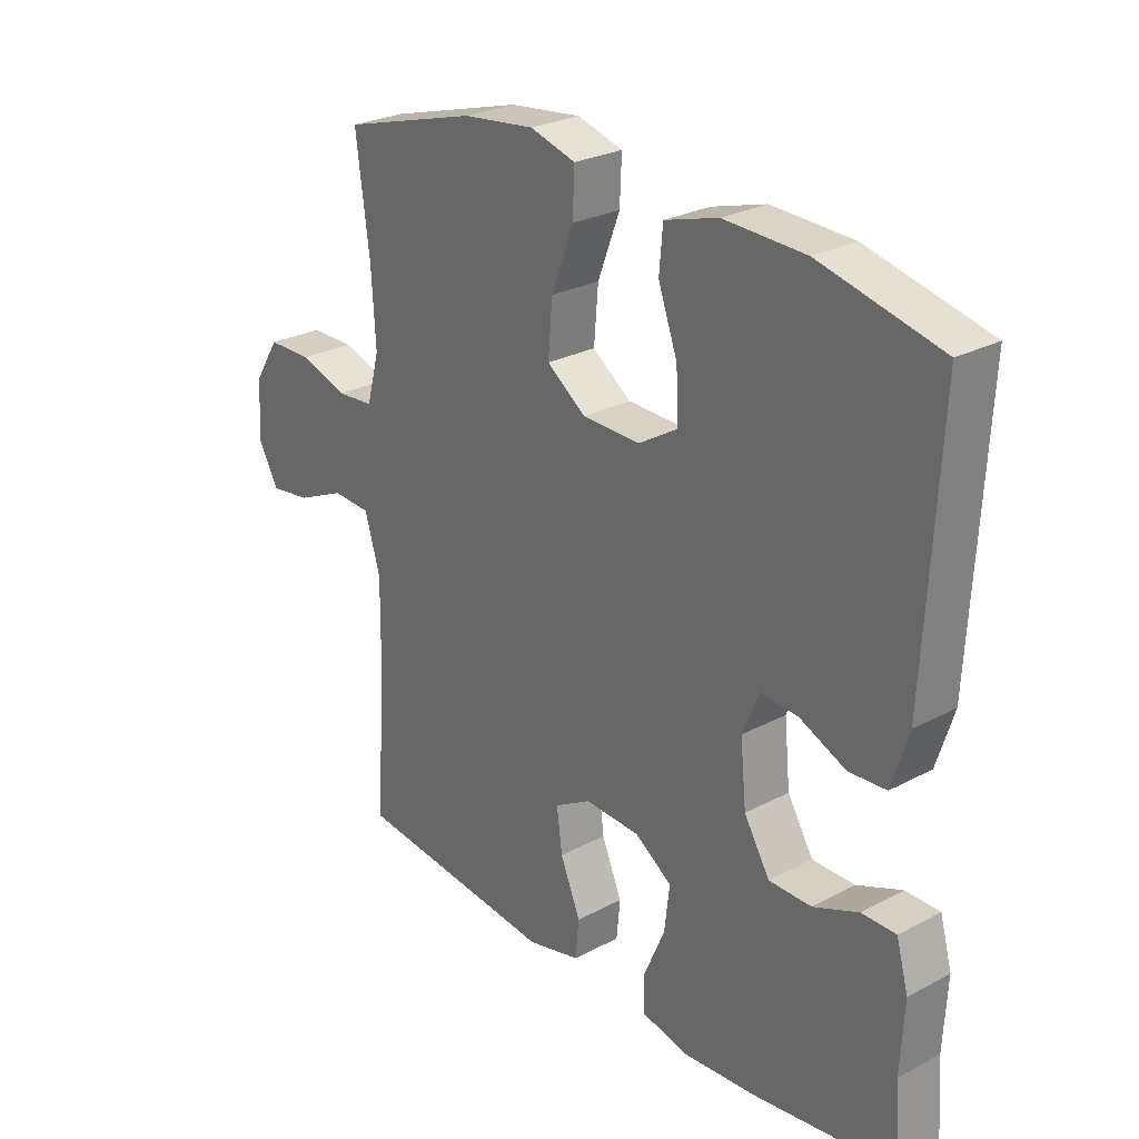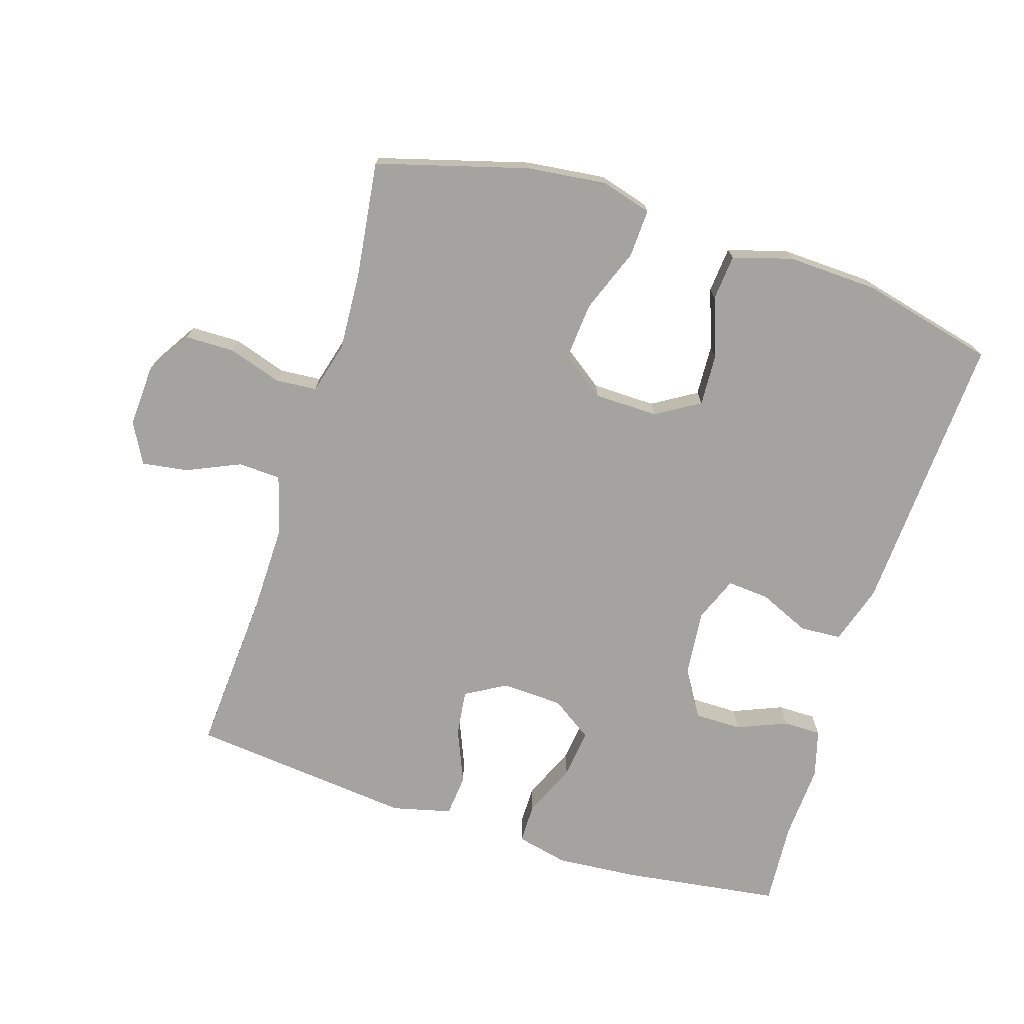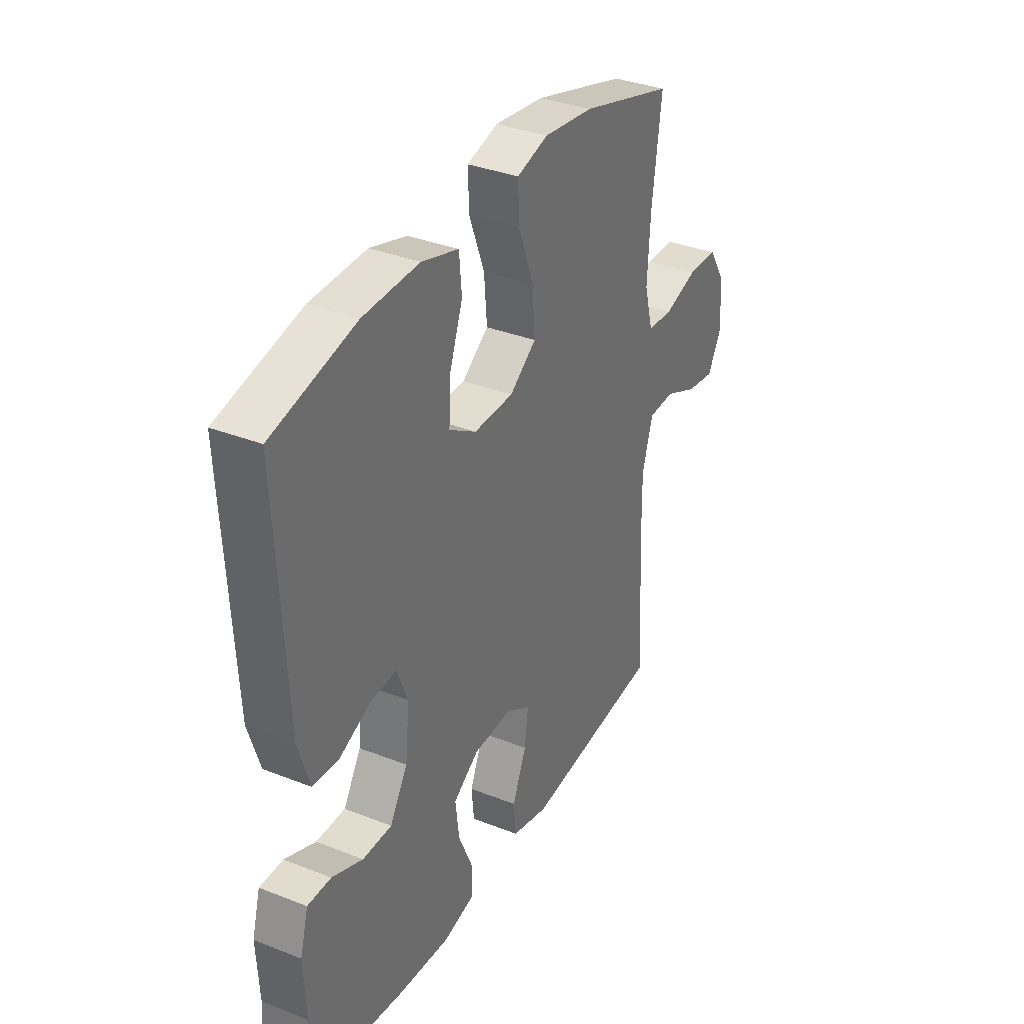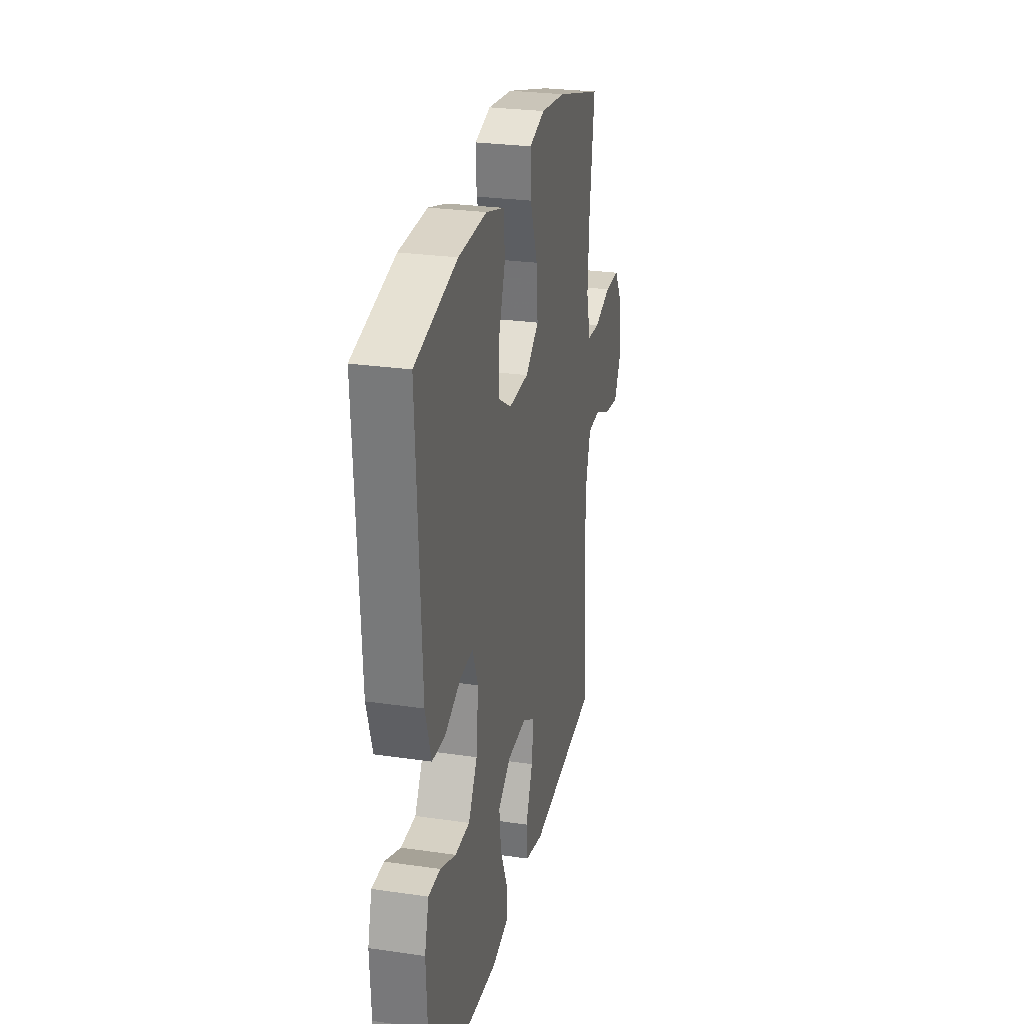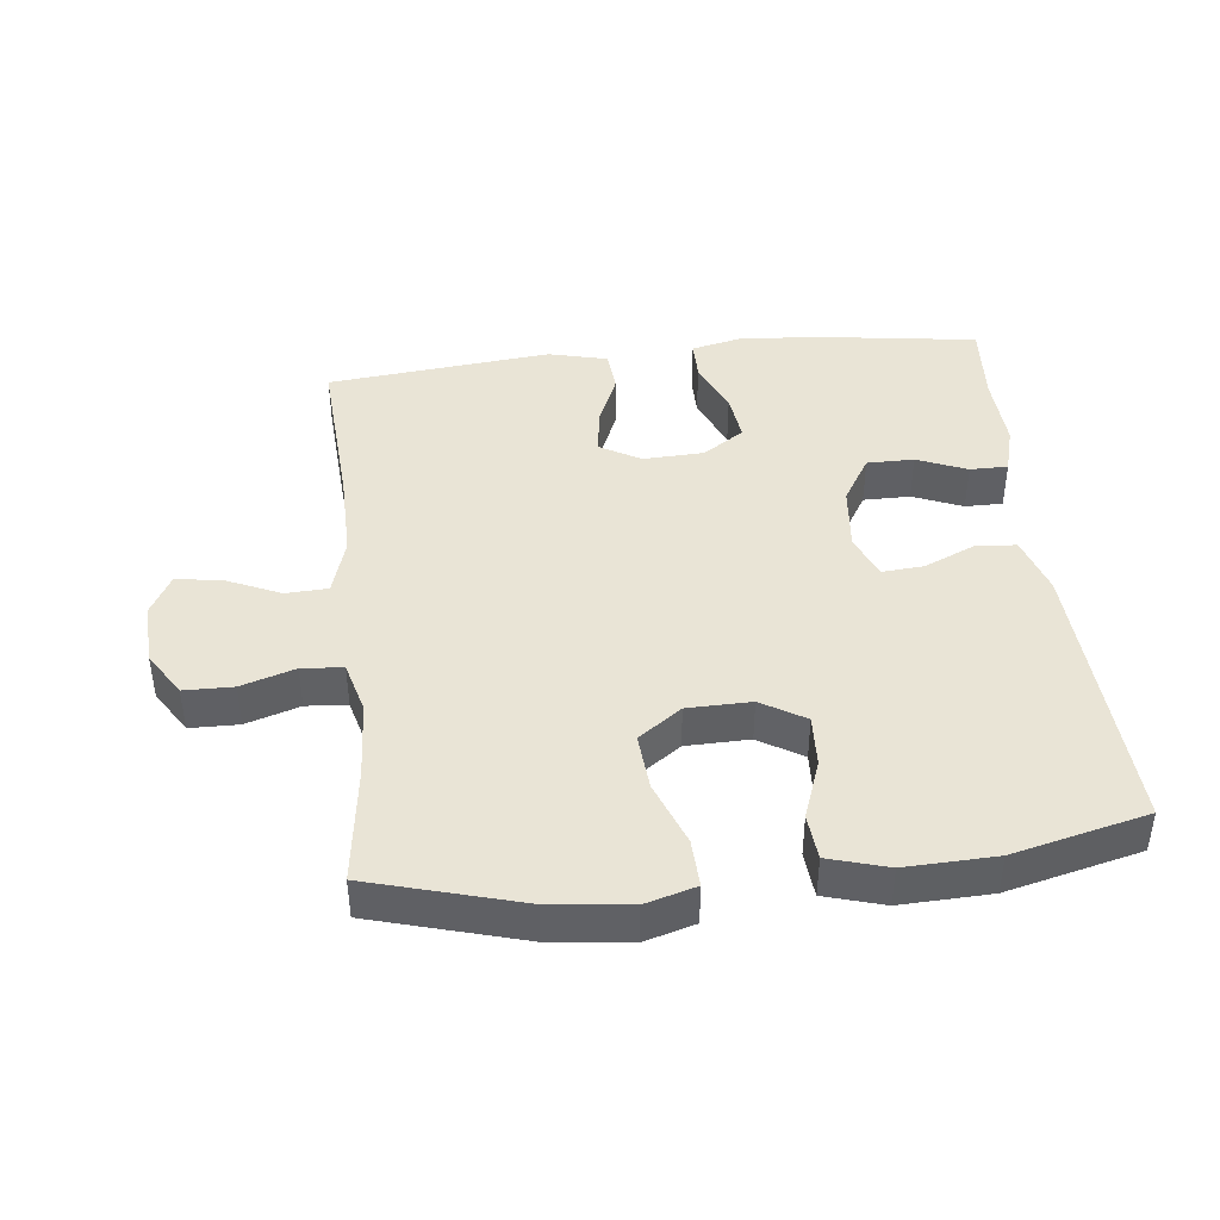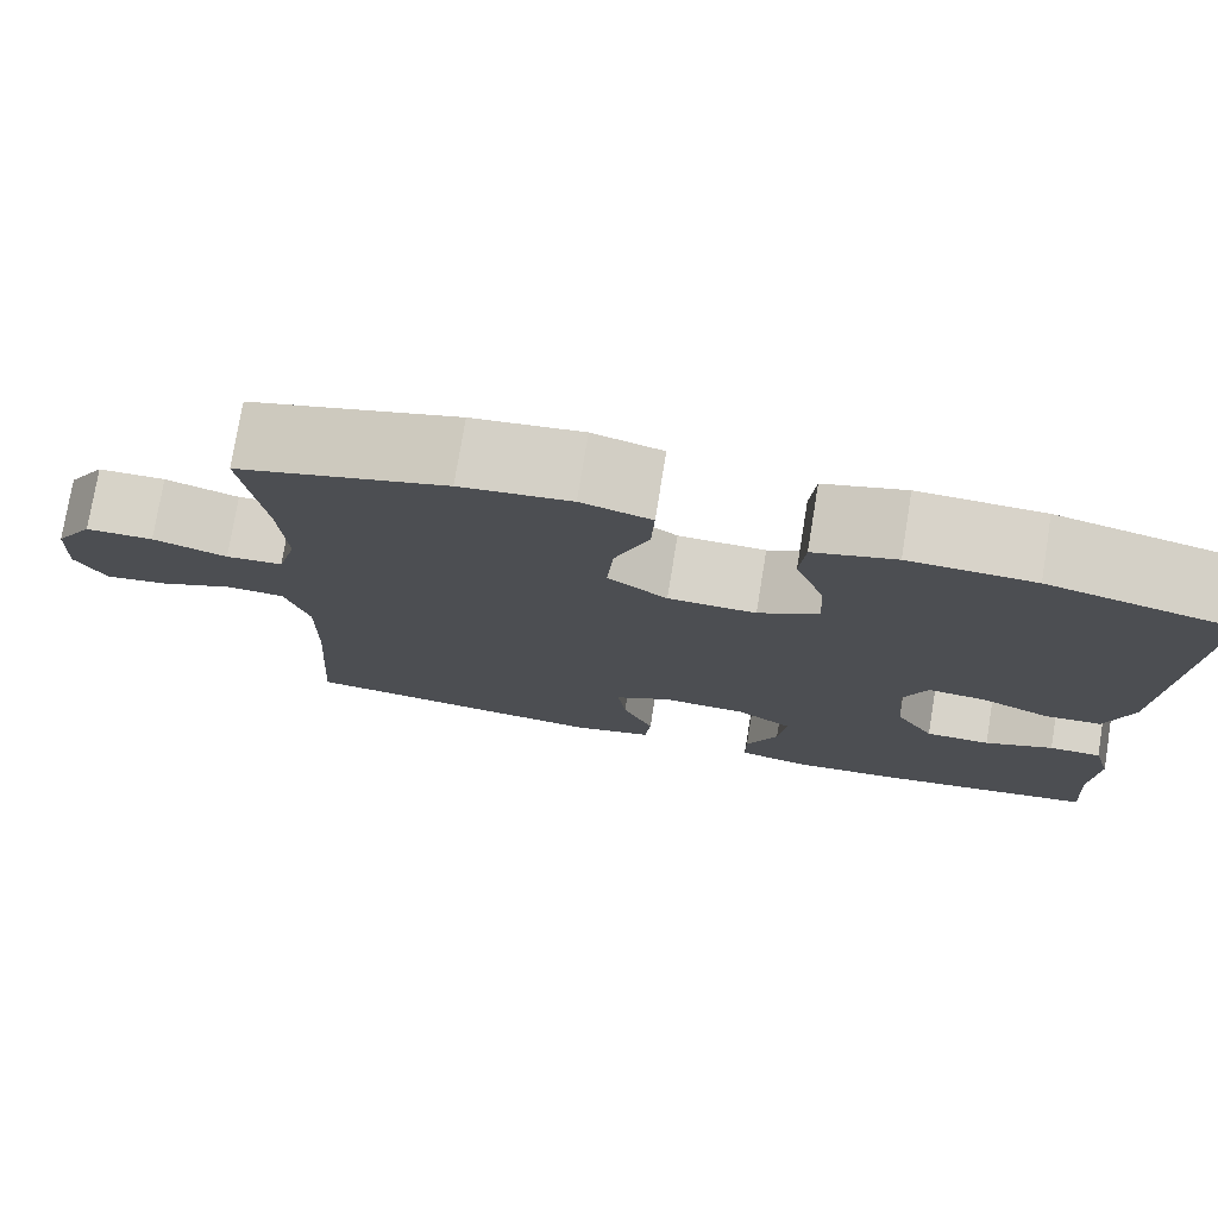
<metadata>
{"format":"obj","ext":"obj","renderer":"f3d","projection":"perspective","resolution":1024,"background":"white","views":[{"elev":26.5,"azim":50.2,"up":"+Z"},{"elev":-72.9,"azim":-17.5,"up":"+Y"},{"elev":34.7,"azim":117.8,"up":"+Z"},{"elev":27.0,"azim":102.7,"up":"+Z"},{"elev":42.4,"azim":-6.3,"up":"+Y"},{"elev":76.4,"azim":9.3,"up":"+Z"}]}
</metadata>
<code>
v -0.5 0.07 0.5
v -0.273 0.07 0.564
v -0.153 0.07 0.578
v -0.077 0.07 0.556
v -0.08 0.07 0.484
v -0.117 0.07 0.387
v -0.124 0.07 0.301
v -0.059 0.07 0.254
v 0.037 0.07 0.252
v 0.103 0.07 0.292
v 0.099 0.07 0.37
v 0.067 0.07 0.459
v 0.073 0.07 0.528
v 0.162 0.07 0.554
v 0.298 0.07 0.549
v 0.5 0.07 0.5
v 0.478 0.07 0.073
v 0.45 0.07 -0.016
v 0.388 0.07 -0.02
v 0.311 0.07 0.014
v 0.248 0.07 0.019
v 0.221 0.07 -0.048
v 0.231 0.07 -0.148
v 0.274 0.07 -0.219
v 0.345 0.07 -0.219
v 0.42 0.07 -0.188
v 0.477 0.07 -0.188
v 0.497 0.07 -0.26
v 0.491 0.07 -0.374
v 0.5 0.07 -0.5
v 0.263 0.07 -0.533
v 0.139 0.07 -0.543
v 0.061 0.07 -0.525
v 0.061 0.07 -0.465
v 0.096 0.07 -0.384
v 0.105 0.07 -0.31
v 0.043 0.07 -0.268
v -0.049 0.07 -0.264
v -0.11 0.07 -0.299
v -0.101 0.07 -0.369
v -0.067 0.07 -0.45
v -0.073 0.07 -0.513
v -0.162 0.07 -0.535
v -0.5 0.07 -0.5
v -0.484 0.07 -0.252
v -0.482 0.07 -0.117
v -0.508 0.07 -0.03
v -0.572 0.07 -0.027
v -0.653 0.07 -0.063
v -0.722 0.07 -0.073
v -0.755 0.07 -0.012
v -0.75 0.07 0.082
v -0.708 0.07 0.149
v -0.634 0.07 0.15
v -0.553 0.07 0.124
v -0.491 0.07 0.129
v -0.47 0.07 0.207
v -0.477 0.07 0.325
v -0.5 0 0.5
v -0.273 0 0.564
v -0.153 0 0.578
v -0.077 0 0.556
v -0.08 0 0.484
v -0.117 0 0.387
v -0.124 0 0.301
v -0.059 0 0.254
v 0.037 0 0.252
v 0.103 0 0.292
v 0.099 0 0.37
v 0.067 0 0.459
v 0.073 0 0.528
v 0.162 0 0.554
v 0.298 0 0.549
v 0.5 0 0.5
v 0.478 0 0.073
v 0.45 0 -0.016
v 0.388 0 -0.02
v 0.311 0 0.014
v 0.248 0 0.019
v 0.221 0 -0.048
v 0.231 0 -0.148
v 0.274 0 -0.219
v 0.345 0 -0.219
v 0.42 0 -0.188
v 0.477 0 -0.188
v 0.497 0 -0.26
v 0.491 0 -0.374
v 0.5 0 -0.5
v 0.263 0 -0.533
v 0.139 0 -0.543
v 0.061 0 -0.525
v 0.061 0 -0.465
v 0.096 0 -0.384
v 0.105 0 -0.31
v 0.043 0 -0.268
v -0.049 0 -0.264
v -0.11 0 -0.299
v -0.101 0 -0.369
v -0.067 0 -0.45
v -0.073 0 -0.513
v -0.162 0 -0.535
v -0.5 0 -0.5
v -0.484 0 -0.252
v -0.482 0 -0.117
v -0.508 0 -0.03
v -0.572 0 -0.027
v -0.653 0 -0.063
v -0.722 0 -0.073
v -0.755 0 -0.012
v -0.75 0 0.082
v -0.708 0 0.149
v -0.634 0 0.15
v -0.553 0 0.124
v -0.491 0 0.129
v -0.47 0 0.207
v -0.477 0 0.325
f 52 53 54 55
f 52 55 56
f 51 52 56
f 48 49 50 51
f 47 48 51 56
f 46 47 56 57
f 42 43 44 45
f 40 41 42 45
f 39 40 45 46
f 38 39 46 57
f 32 33 34 35
f 32 35 36
f 29 30 31 32
f 29 32 36
f 28 29 36 37
f 25 26 27 28
f 24 25 28 37
f 17 18 19 20
f 17 20 21
f 16 17 21
f 15 16 21
f 14 15 21 22
f 11 12 13 14
f 10 11 14 22
f 3 4 5 6
f 3 6 7
f 58 1 2 3
f 58 3 7
f 57 58 7 8
f 38 57 8 9
f 23 24 37 38
f 22 23 38
f 9 10 22 38
f 113 112 111 110
f 114 113 110
f 114 110 109
f 109 108 107 106
f 114 109 106 105
f 115 114 105 104
f 103 102 101 100
f 103 100 99 98
f 104 103 98 97
f 115 104 97 96
f 93 92 91 90
f 94 93 90
f 90 89 88 87
f 94 90 87
f 95 94 87 86
f 86 85 84 83
f 95 86 83 82
f 78 77 76 75
f 79 78 75
f 79 75 74
f 79 74 73
f 80 79 73 72
f 72 71 70 69
f 80 72 69 68
f 64 63 62 61
f 65 64 61
f 61 60 59 116
f 65 61 116
f 66 65 116 115
f 67 66 115 96
f 96 95 82 81
f 96 81 80
f 96 80 68 67
f 1 59 60 2
f 2 60 61 3
f 3 61 62 4
f 4 62 63 5
f 5 63 64 6
f 6 64 65 7
f 7 65 66 8
f 8 66 67 9
f 9 67 68 10
f 10 68 69 11
f 11 69 70 12
f 12 70 71 13
f 13 71 72 14
f 14 72 73 15
f 15 73 74 16
f 16 74 75 17
f 17 75 76 18
f 18 76 77 19
f 19 77 78 20
f 20 78 79 21
f 21 79 80 22
f 22 80 81 23
f 23 81 82 24
f 24 82 83 25
f 25 83 84 26
f 26 84 85 27
f 27 85 86 28
f 28 86 87 29
f 29 87 88 30
f 30 88 89 31
f 31 89 90 32
f 32 90 91 33
f 33 91 92 34
f 34 92 93 35
f 35 93 94 36
f 36 94 95 37
f 37 95 96 38
f 38 96 97 39
f 39 97 98 40
f 40 98 99 41
f 41 99 100 42
f 42 100 101 43
f 43 101 102 44
f 44 102 103 45
f 45 103 104 46
f 46 104 105 47
f 47 105 106 48
f 48 106 107 49
f 49 107 108 50
f 50 108 109 51
f 51 109 110 52
f 52 110 111 53
f 53 111 112 54
f 54 112 113 55
f 55 113 114 56
f 56 114 115 57
f 57 115 116 58
f 58 116 59 1

</code>
